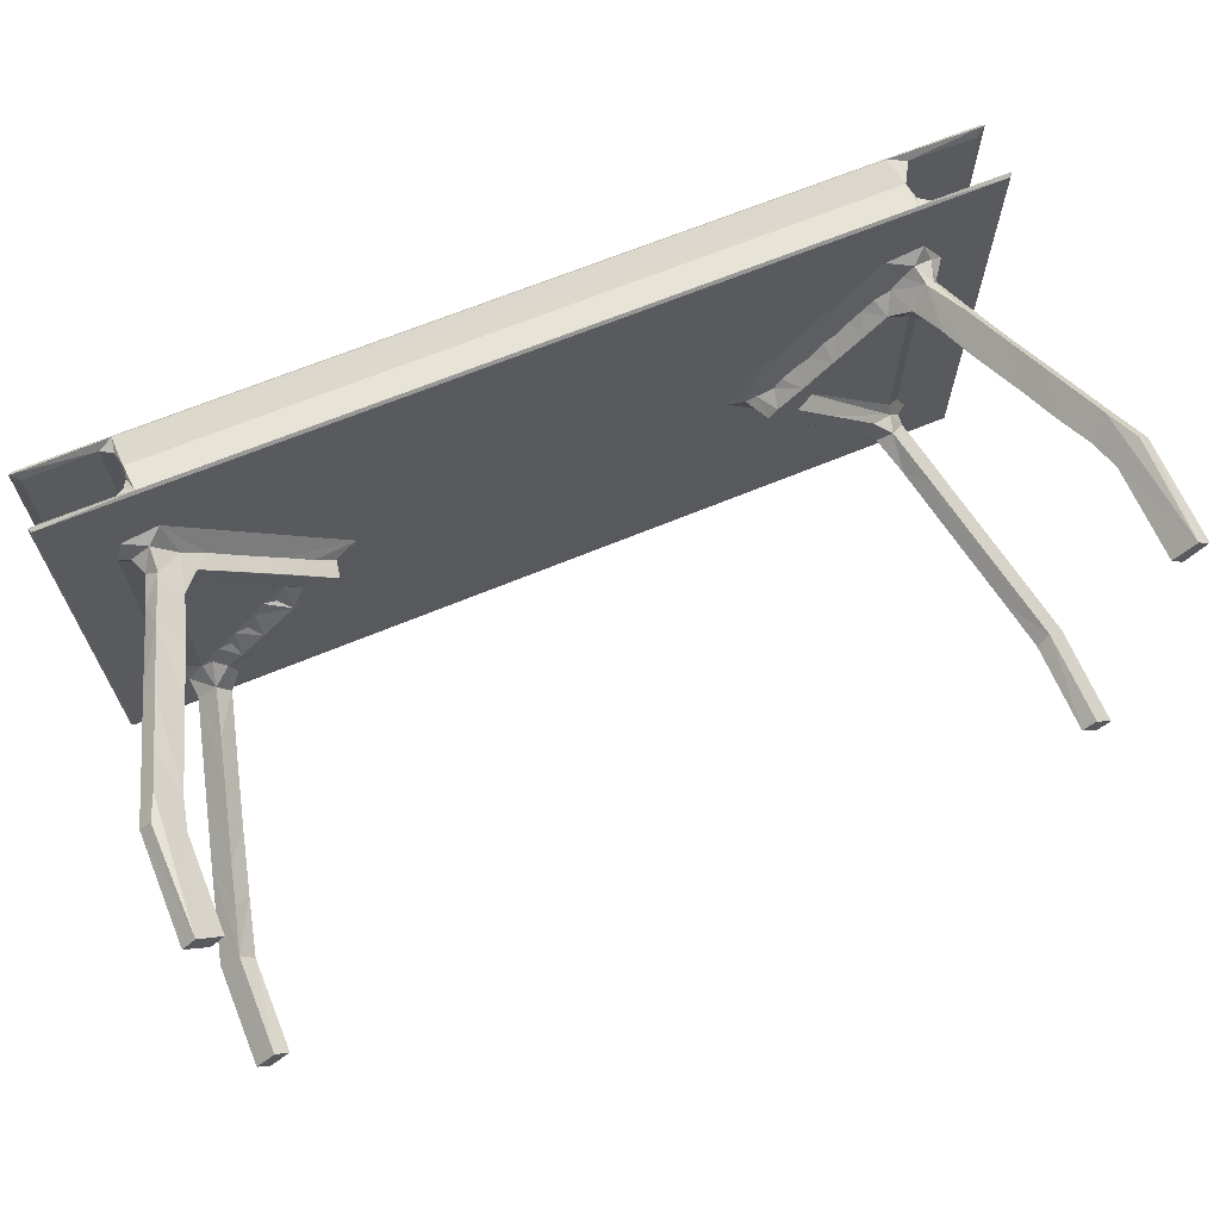
<metadata>
{"format":"obj","ext":"obj","renderer":"f3d","projection":"perspective","resolution":1024,"background":"white","views":[{"elev":66.4,"azim":157.3,"up":"+Y"}]}
</metadata>
<code>
v -0.5029 -0.2043 -0.3673
v -0.4879 -0.2166 -0.3676
v -0.4806 -0.1819 -0.3678
v -0.5024 -0.2036 -0.2497
v -0.4867 -0.2164 -0.2445
v -0.4795 -0.1806 -0.2564
v -0.4653 -0.1955 -0.3673
v -0.4649 -0.195 -0.2591
v -0.4845 -0.1855 -0.1884
v -0.4493 -0.1793 -0.2034
v -0.4541 -0.1839 -0.1335
v -0.4486 -0.1499 -0.1513
v -0.4248 -0.1549 -0.1197
v -0.4577 -0.1588 -0.09773
v -0.4288 -0.1587 -0.0474
v -0.4351 -0.1364 -0.02023
v -0.5031 -0.215 0.04837
v -0.5058 -0.2177 0.052
v -0.4133 -0.2186 0.05188
v -0.4417 -0.1396 0.04825
v -0.4002 -0.1301 -0.0343
v 0.4916 -0.215 0.04836
v -0.4033 -0.1614 0.04789
v -0.4068 -0.1366 0.03047
v -0.4969 -0.2085 0.05669
v -0.5058 -0.2172 0.1112
v -0.4969 -0.2105 0.1067
v -0.5028 -0.2147 0.115
v -0.4214 -0.2085 0.05669
v -0.4214 -0.2109 0.1067
v -0.3988 -0.2184 0.1117
v -0.4206 0.2743 0.1067
v -0.4125 -0.2128 0.06127
v -0.406 -0.2104 0.07279
v -0.3932 -0.2116 0.09036
v -0.4073 -0.2109 0.09348
v -0.4126 -0.2111 0.1019
v -0.381 -0.2106 0.05683
v -0.393 -0.2078 0.0729
v -0.3781 -0.2111 0.1067
v -0.3865 -0.2078 0.1019
v -0.386 0.008419 0.0609
v -0.3932 0.001915 0.08907
v -0.3777 -0.001336 0.05669
v -0.443 0.1706 0.04827
v -0.4222 -0.1234 -0.06114
v -0.4021 -0.1036 0.004283
v -0.4234 -0.1252 0.01994
v -0.3844 -0.1137 0.008226
v -0.4256 -0.1275 0.0343
v -0.4263 -0.1081 0.04368
v -0.4089 -0.1021 0.02607
v -0.4084 -0.08765 0.03168
v -0.3809 -0.1126 0.03429
v -0.3713 -0.1005 0.01517
v -0.3821 -0.08517 0.01512
v -0.3438 -0.07592 0.03443
v -0.3528 -0.05543 0.01538
v -0.4078 0.1308 0.03162
v -0.4969 0.2717 0.1067
v -0.4214 0.2737 0.05668
v -0.3917 -0.001335 0.06946
v -0.3858 0.009225 0.102
v -0.3777 -0.001325 0.1067
v -0.4057 0.2777 0.08151
v -0.2245 -0.001326 0.1067
v -0.3728 0.01924 0.07684
v -0.5028 0.2781 0.115
v -0.2077 -0.2183 0.05132
v -0.2119 0.02274 0.04835
v -0.2246 -0.2104 0.0566
v -0.2247 -0.2111 0.1068
v -0.2019 -0.2184 0.1117
v -0.2246 -0.001399 0.05669
v -0.2156 -0.2128 0.06127
v -0.2092 -0.2104 0.07258
v -0.1968 -0.2126 0.08043
v -0.2116 -0.2111 0.09738
v -0.1827 -0.211 0.05668
v -0.1931 -0.2066 0.06454
v -0.1931 -0.2109 0.09874
v -0.1813 -0.2112 0.1067
v -0.209 0.003407 0.08843
v -0.1891 0.008417 0.0609
v -0.1949 -0.001335 0.06946
v -0.1962 0.001999 0.08963
v -0.2167 0.007314 0.1026
v -0.1891 0.007251 0.1023
v -0.3171 -0.04692 0.01541
v -0.3177 -0.04979 0.03446
v -0.3209 -0.02338 0.01542
v -0.2978 0.01762 0.03093
v -0.2991 -0.03062 0.03353
v -0.321 0.04132 0.03157
v -0.2464 0.02427 0.01536
v -0.2807 0.01855 0.01539
v -0.2797 -0.01205 0.03463
v -0.2968 0.03967 0.02452
v -0.2585 0.009368 0.03436
v -0.2829 0.0624 0.01528
v -0.2317 0.02469 0.04311
v -0.2564 0.03633 0.01562
v -0.2423 0.03424 0.03955
v -0.2309 0.01926 0.07616
v -0.2269 0.016 0.09353
v -0.2172 0.007134 0.06044
v -0.1808 -0.001336 0.05669
v -0.1808 -0.001325 0.1067
v -0.2105 -0.001336 0.06946
v -0.1775 0.01605 0.06945
v -0.1752 0.01921 0.08566
v -0.01977 -0.2184 0.05164
v -0.02766 -0.2085 0.05669
v -0.02767 -0.001485 0.05669
v -0.005111 -0.2184 0.1118
v -0.02766 -0.001334 0.1067
v -0.02768 -0.2109 0.1067
v 0.4913 -0.2148 0.115
v -0.01864 -0.2128 0.06128
v -0.01211 -0.2128 0.07323
v -0.01581 -0.2113 0.09921
v -0.2509 0.07521 0.0483
v -0.503 0.2786 0.04836
v -0.03004 0.016 0.09352
v -0.02029 0.007735 0.1026
v -0.03385 0.01944 0.07827
v -0.0136 -0.001336 0.09342
v -0.01215 0.004041 0.07503
v -0.0199 0.007103 0.0605
v -0.44 0.1923 -0.1219
v -0.4639 0.2164 -0.2034
v -0.468 0.2204 -0.1335
v -0.4326 0.2132 -0.1428
v -0.4227 0.2035 -0.1104
v -0.5029 0.2553 -0.3673
v -0.4803 0.2329 -0.3678
v -0.4799 0.233 -0.2592
v -0.4877 0.2685 -0.3674
v -0.4895 0.2673 -0.2498
v -0.4654 0.2466 -0.3671
v -0.4648 0.2457 -0.2561
v -0.5022 0.2546 -0.2486
v -0.4852 0.2375 -0.1917
v -0.4765 0.2579 -0.2113
v -0.457 0.2381 -0.2254
v -0.4553 0.2365 -0.1383
v -0.4441 0.2254 -0.1849
v -0.4391 0.2199 -0.08254
v -0.4524 0.205 -0.08202
v -0.4382 0.1906 -0.03128
v -0.4078 0.1601 -0.01143
v -0.5054 0.2811 0.05229
v -0.4255 0.1501 0.04336
v -0.3569 0.07681 0.03157
v -0.3824 0.1129 0.02974
v -0.3652 0.1071 0.02463
v -0.344 0.09835 0.01549
v -0.3869 0.1408 0.01575
v -0.4106 0.1915 -0.06999
v -0.4016 0.1825 -0.03546
v -0.4082 0.1896 0.01468
v -0.4242 0.2051 -0.03192
v -0.4237 0.1759 0.02156
v -0.4112 0.1556 0.02788
v -0.4185 0.1836 0.01733
v -0.4261 0.1871 0.04128
v -0.419 0.2068 0.04833
v -0.4047 0.1942 0.03689
v -0.393 0.1799 0.03741
v -0.3897 0.1688 0.002972
v -0.3704 0.1503 0.01629
v -0.3461 0.126 0.01566
v -0.3804 0.1652 0.03537
v -0.3647 0.1539 0.03738
v -0.3519 0.14 0.03744
v -0.377 0.2001 0.04826
v -0.3434 0.1666 0.04824
v -0.497 0.2717 0.05669
v -0.5057 0.2813 0.1111
v -0.4093 0.2698 0.09884
v -0.4094 0.2754 0.0639
v -0.4051 0.2816 0.05108
v -0.399 0.2817 0.112
v -0.3289 0.06936 0.02537
v -0.3064 0.06014 0.01536
v -0.3147 0.0945 0.01575
v -0.3251 0.1118 0.0365
v -0.3383 0.1256 0.03751
v -0.3129 0.101 0.03744
v -0.2995 0.08593 0.03575
v -0.2836 0.07086 0.03751
v -0.2601 0.04592 0.0359
v -0.2691 0.05723 0.03744
v -0.2873 0.1101 0.04828
v -0.3139 0.1376 0.04822
v 0.4912 0.2782 0.115
v 0.3947 0.2816 0.112
v 0.4537 -0.1954 -0.3677
v 0.4686 -0.1816 -0.3672
v 0.4781 -0.2168 -0.3676
v 0.4674 -0.2093 -0.2211
v 0.4533 -0.195 -0.259
v 0.4792 -0.2157 -0.2544
v 0.4679 -0.1808 -0.2556
v 0.4907 -0.2034 -0.3666
v 0.4906 -0.2035 -0.2498
v 0.4364 -0.1779 -0.1979
v 0.4167 -0.1576 -0.1292
v 0.4485 -0.1897 -0.1545
v 0.4423 -0.1554 -0.1671
v 0.4301 -0.1432 -0.127
v 0.4773 -0.1903 -0.2047
v 0.4533 -0.1665 -0.2072
v 0.4626 -0.1752 -0.1531
v 0.4344 -0.1754 -0.1081
v 0.4399 -0.1527 -0.0768
v 0.1773 -0.2185 0.0518
v 0.2877 -0.07316 0.04833
v 0.013 -0.2108 0.05667
v 0.0002984 -0.2101 0.08854
v 0.003566 -0.2066 0.06487
v 0.01191 -0.2114 0.1066
v 0.1885 -0.2184 0.1112
v 0.007751 0.008322 0.06092
v 0.01609 -0.001343 0.0567
v 0.002021 -0.001335 0.06947
v 0.0006554 0.001973 0.0895
v 0.01608 -0.001326 0.1067
v 0.1732 -0.0005712 0.1066
v 0.1692 -0.2085 0.0567
v 0.1692 -0.2085 0.1067
v 0.1692 -0.001384 0.05669
v 0.2487 -0.03384 0.0483
v 0.2306 -0.004805 0.04792
v 0.2036 0.02614 0.04823
v 0.008236 0.007735 0.1026
v 0.01937 0.01605 0.06946
v 0.02233 0.01932 0.08634
v 0.1775 0.008691 0.0611
v 0.1647 0.01904 0.08164
v 0.1672 0.01356 0.09829
v 0.3741 -0.2185 0.05176
v 0.335 -0.1199 0.04822
v 0.393 -0.1678 0.04821
v 0.1814 -0.2122 0.06414
v 0.185 -0.2125 0.0807
v 0.1818 -0.2113 0.09816
v 0.2105 -0.2107 0.05664
v 0.1972 -0.2108 0.08059
v 0.201 -0.2066 0.06394
v 0.2009 -0.2109 0.09904
v 0.212 -0.2114 0.1067
v 0.1989 -0.001334 0.06946
v 0.2047 0.008478 0.0609
v 0.213 -0.001325 0.05669
v 0.1976 0.002067 0.08988
v 0.213 -0.001328 0.1067
v 0.3707 -0.2125 0.05696
v 0.3855 -0.2184 0.111
v 0.3689 -0.2097 0.1067
v 0.2698 -0.02784 0.04199
v 0.2301 0.02557 0.03585
v 0.2338 0.02539 0.01507
v 0.2523 0.04723 0.0341
v 0.2509 0.005988 0.03154
v 0.2804 -0.02129 0.01534
v 0.3103 -0.06808 0.04191
v 0.3558 -0.1158 0.04291
v 0.3083 -0.04929 0.01528
v 0.3349 -0.07589 0.01539
v 0.312 -0.05545 0.03194
v 0.3482 -0.09127 0.03163
v 0.3536 -0.06853 0.01521
v 0.326 -0.04149 0.0153
v 0.2795 -0.02234 0.03142
v 0.2875 -0.003836 0.01521
v 0.2892 0.01884 0.0313
v 0.2731 0.03531 0.01582
v 0.3015 -0.0002784 0.02864
v 0.292 0.04181 0.02685
v 0.3278 -0.01993 0.03145
v 0.3163 -0.001792 0.03153
v 0.3377 -0.03647 0.02818
v 0.353 -0.04428 0.03119
v 0.1833 -0.001335 0.06947
v 0.2051 0.00775 0.1026
v 0.1844 0.003668 0.08964
v 0.3661 -0.001442 0.05668
v 0.2182 0.01938 0.07689
v 0.2239 0.01612 0.09343
v 0.3661 -0.001327 0.1067
v 0.3605 0.01884 0.07516
v 0.364 0.01379 0.098
v 0.374 0.006785 0.06061
v 0.396 -0.1374 -0.0591
v 0.425 -0.1659 -0.07348
v 0.412 -0.1533 -0.03203
v 0.3877 -0.1484 0.04292
v 0.4014 -0.1423 0.007395
v 0.4006 -0.1399 0.03486
v 0.4326 -0.1202 0.04836
v 0.4941 -0.2176 0.05205
v 0.3816 -0.2128 0.07303
v 0.3802 -0.2109 0.09351
v 0.3749 0.001043 0.1018
v 0.4009 -0.2109 0.06121
v 0.3942 -0.2112 0.07415
v 0.4099 -0.2106 0.05668
v 0.3957 -0.211 0.09342
v 0.401 -0.2125 0.102
v 0.4099 -0.2102 0.1067
v 0.494 -0.2175 0.111
v 0.4854 -0.2085 0.05669
v 0.4854 -0.2085 0.1067
v 0.4197 -0.1325 -0.09235
v 0.4052 -0.1184 -0.04256
v 0.4131 -0.126 0.01282
v 0.3771 -0.1182 0.002705
v 0.3631 -0.1041 0.01534
v 0.3913 -0.1042 0.007051
v 0.3861 -0.129 0.0307
v 0.3712 -0.08585 0.0172
v 0.3595 -0.05834 0.02818
v 0.3743 -0.06666 0.03068
v 0.3851 -0.08503 0.02794
v 0.3969 -0.09465 0.03162
v 0.4154 -0.1242 0.03649
v 0.4166 -0.1068 0.04433
v 0.3964 0.1366 0.03138
v 0.4128 0.1606 0.0427
v 0.4915 0.2786 0.04837
v 0.4942 0.2802 0.05193
v 0.3817 -0.001485 0.07511
v 0.3803 0.005139 0.09125
v 0.401 0.2745 0.06125
v 0.3958 0.2744 0.06941
v 0.4853 0.2736 0.05668
v 0.4854 0.2717 0.1067
v 0.4941 0.2812 0.111
v 0.4164 0.2086 -0.1283
v 0.4309 0.1951 -0.1293
v 0.4503 0.2145 -0.1967
v 0.4331 0.2254 -0.1859
v 0.4686 0.2325 -0.1749
v 0.4492 0.2132 -0.1083
v 0.4538 0.2467 -0.3674
v 0.4689 0.2328 -0.3675
v 0.4766 0.2687 -0.3677
v 0.4536 0.2466 -0.2665
v 0.4682 0.2332 -0.2584
v 0.4685 0.2616 -0.2249
v 0.491 0.2548 -0.3674
v 0.491 0.2551 -0.2507
v 0.4791 0.2672 -0.2528
v 0.4391 0.2316 -0.1231
v 0.4457 0.2384 -0.2273
v 0.4567 0.2486 -0.1831
v 0.383 0.2062 0.04833
v 0.394 0.2776 0.08158
v 0.2789 0.07157 0.01536
v 0.2809 0.07592 0.03439
v 0.3077 0.1023 0.03418
v 0.3649 0.1574 0.01496
v 0.371 0.1359 0.01515
v 0.3255 0.1183 0.01539
v 0.3295 0.1242 0.03419
v 0.3508 0.1458 0.03442
v 0.3916 0.2815 0.05118
v 0.4318 0.1675 0.04835
v 0.4009 0.1936 -0.07729
v 0.4166 0.1812 -0.08138
v 0.4221 0.1861 -0.01633
v 0.4033 0.1673 -0.03553
v 0.3835 0.1756 -0.01288
v 0.4175 0.2099 -0.04796
v 0.4353 0.1997 -0.06226
v 0.3896 0.1542 0.006666
v 0.374 0.1677 0.03296
v 0.4 0.1919 0.009749
v 0.399 0.1948 0.03713
v 0.4121 0.1766 0.02004
v 0.4195 0.1789 0.03862
v 0.4236 0.1984 0.04834
v 0.3975 0.2758 0.09853
v 0.4099 0.2737 0.1067
v 0.4099 0.2736 0.05663
f 1 3 2
f 1 2 5
f 1 4 3
f 4 6 3
f 2 3 7
f 7 8 5
f 7 5 2
f 7 6 8
f 7 3 6
f 1 5 4
f 4 9 6
f 5 8 10
f 6 10 8
f 4 5 11
f 11 9 4
f 5 10 11
f 6 12 10
f 10 13 11
f 6 9 12
f 9 14 12
f 11 14 9
f 10 12 13
f 14 11 15
f 17 19 18
f 11 13 15
f 15 16 14
f 13 21 15
f 17 20 23
f 16 15 24
f 20 24 23
f 17 23 22
f 18 19 25
f 27 31 26
f 27 30 31
f 26 31 28
f 30 27 32
f 19 29 25
f 19 33 29
f 33 35 34
f 33 19 35
f 34 31 36
f 34 35 31
f 30 37 31
f 36 31 37
f 38 39 35
f 19 38 35
f 35 41 40
f 31 35 40
f 38 42 39
f 39 43 35
f 17 45 20
f 12 46 13
f 12 14 46
f 14 16 46
f 46 16 47
f 13 46 21
f 16 24 48
f 16 48 47
f 15 21 24
f 21 49 24
f 21 46 47
f 20 50 24
f 20 51 50
f 24 50 48
f 48 52 47
f 48 50 52
f 52 51 53
f 52 50 51
f 47 49 21
f 49 54 24
f 24 54 23
f 49 55 54
f 47 52 56
f 47 56 49
f 49 56 55
f 55 57 54
f 56 52 58
f 20 45 51
f 53 51 59
f 26 60 27
f 27 60 32
f 42 62 39
f 39 62 43
f 35 43 41
f 43 63 41
f 41 63 40
f 42 38 44
f 63 64 40
f 25 29 61
f 29 33 61
f 34 36 65
f 40 64 66
f 62 42 43
f 42 67 43
f 43 67 63
f 17 69 19
f 19 69 38
f 69 71 38
f 38 71 44
f 40 72 31
f 72 73 31
f 31 73 28
f 40 66 72
f 44 71 74
f 69 75 71
f 75 77 76
f 75 69 77
f 76 73 78
f 76 77 73
f 79 80 77
f 69 79 77
f 77 81 73
f 72 78 73
f 73 81 82
f 71 75 74
f 76 78 83
f 80 79 84
f 84 85 80
f 77 86 81
f 80 85 77
f 72 87 78
f 81 86 88
f 81 88 82
f 22 23 70
f 55 89 57
f 54 57 23
f 89 90 57
f 57 90 23
f 58 91 56
f 58 52 91
f 53 92 52
f 89 93 90
f 91 52 92
f 53 94 92
f 90 93 23
f 55 95 89
f 55 56 95
f 56 96 95
f 56 91 96
f 89 97 93
f 93 97 23
f 91 92 96
f 92 94 98
f 95 99 97
f 89 95 97
f 92 98 96
f 96 100 95
f 97 99 23
f 23 101 70
f 23 99 101
f 100 102 95
f 95 103 101
f 95 101 99
f 42 104 67
f 67 105 63
f 44 74 42
f 67 104 105
f 64 63 66
f 74 106 42
f 42 106 104
f 66 63 87
f 105 87 63
f 84 79 107
f 85 86 77
f 72 66 87
f 78 87 83
f 88 108 82
f 75 76 109
f 76 83 109
f 74 75 106
f 75 109 106
f 109 83 106
f 106 83 104
f 104 83 105
f 85 84 86
f 84 111 86
f 84 110 111
f 86 111 88
f 105 83 87
f 17 112 69
f 79 113 114
f 69 112 79
f 82 115 73
f 73 115 28
f 79 112 113
f 82 117 115
f 115 118 28
f 82 116 117
f 112 119 113
f 119 112 120
f 120 115 121
f 117 121 115
f 70 122 123
f 70 123 22
f 79 114 107
f 82 108 116
f 108 88 125
f 111 125 88
f 111 124 125
f 110 126 111
f 111 126 124
f 108 125 116
f 113 119 114
f 120 121 127
f 117 116 121
f 120 127 128
f 114 119 129
f 119 120 129
f 116 125 121
f 127 121 125
f 107 129 84
f 84 129 110
f 107 114 129
f 129 126 110
f 129 120 128
f 129 128 126
f 126 128 124
f 127 125 128
f 124 128 125
f 135 138 136
f 136 138 140
f 136 140 141
f 140 138 141
f 136 143 135
f 136 137 143
f 135 143 142
f 135 142 138
f 142 139 138
f 142 144 139
f 136 141 137
f 137 131 143
f 137 141 145
f 137 145 131
f 139 144 138
f 141 138 145
f 138 144 145
f 142 143 144
f 131 132 143
f 131 130 132
f 144 143 146
f 131 145 147
f 147 145 144
f 143 132 146
f 147 144 146
f 131 147 130
f 130 147 133
f 147 146 133
f 132 130 149
f 150 149 151
f 17 18 152
f 17 123 45
f 59 51 153
f 45 153 51
f 59 154 53
f 59 155 154
f 154 155 156
f 154 156 157
f 157 155 158
f 157 156 155
f 130 133 134
f 130 134 159
f 151 149 130
f 130 159 151
f 151 159 160
f 160 159 161
f 153 45 164
f 163 151 164
f 158 164 151
f 164 158 59
f 59 153 164
f 150 151 163
f 150 163 165
f 150 165 162
f 162 165 161
f 164 45 163
f 163 45 166
f 45 167 166
f 165 168 161
f 165 166 168
f 165 163 166
f 166 167 168
f 169 161 168
f 59 158 155
f 158 151 170
f 158 170 171
f 157 158 172
f 158 171 172
f 170 173 171
f 172 171 175
f 173 174 171
f 175 171 174
f 151 160 170
f 161 170 160
f 170 161 173
f 161 169 173
f 168 176 169
f 168 167 176
f 173 169 176
f 174 173 177
f 173 176 177
f 18 25 178
f 25 61 178
f 18 178 152
f 26 179 60
f 26 28 179
f 179 28 68
f 30 180 37
f 30 32 180
f 36 37 180
f 61 33 181
f 33 34 181
f 65 36 180
f 34 65 181
f 149 148 132
f 146 132 148
f 149 150 148
f 17 152 123
f 123 167 45
f 123 152 182
f 133 146 148
f 148 134 133
f 134 162 159
f 148 162 134
f 159 162 161
f 150 162 148
f 176 167 123
f 178 61 152
f 60 179 32
f 182 152 61
f 182 61 181
f 181 65 182
f 32 179 183
f 179 68 183
f 65 32 183
f 180 32 65
f 53 154 94
f 154 184 94
f 94 184 185
f 185 184 157
f 154 157 184
f 185 157 186
f 157 172 186
f 186 172 187
f 172 188 187
f 187 189 186
f 185 96 98
f 98 94 185
f 185 100 96
f 190 191 100
f 192 100 193
f 191 193 100
f 185 186 100
f 186 190 100
f 189 190 186
f 189 187 194
f 190 189 194
f 190 194 191
f 191 194 122
f 188 172 175
f 174 177 175
f 175 177 188
f 187 188 195
f 188 177 195
f 187 195 194
f 195 177 123
f 195 123 194
f 100 192 102
f 95 102 103
f 192 103 102
f 193 191 122
f 192 193 122
f 103 122 101
f 192 122 103
f 101 122 70
f 194 123 122
f 177 176 123
f 183 68 196
f 183 196 197
f 200 201 198
f 200 198 199
f 201 200 203
f 198 201 202
f 198 202 199
f 200 199 205
f 200 205 206
f 199 204 205
f 207 208 210
f 208 211 210
f 202 204 199
f 202 207 204
f 207 213 204
f 200 206 203
f 205 204 206
f 203 206 212
f 201 203 212
f 206 204 212
f 207 202 201
f 207 201 209
f 201 212 214
f 209 201 214
f 207 210 213
f 214 204 213
f 212 204 214
f 213 210 214
f 209 214 215
f 214 210 216
f 210 211 216
f 17 22 112
f 22 217 112
f 219 221 220
f 112 220 120
f 112 219 220
f 120 220 115
f 115 220 222
f 222 223 115
f 221 219 224
f 224 219 225
f 224 226 221
f 221 227 220
f 221 226 227
f 220 227 222
f 222 228 229
f 219 230 225
f 219 217 230
f 112 217 219
f 222 229 231
f 223 222 231
f 115 223 118
f 218 22 233
f 22 123 234
f 123 235 234
f 227 236 222
f 222 236 228
f 226 224 227
f 224 238 227
f 224 237 238
f 227 238 236
f 230 232 225
f 28 118 68
f 225 239 224
f 225 232 239
f 224 239 237
f 228 236 229
f 237 240 238
f 238 240 241
f 237 239 240
f 229 236 241
f 238 241 236
f 22 242 217
f 22 243 244
f 217 245 230
f 245 217 246
f 246 223 247
f 248 250 249
f 217 249 246
f 217 248 249
f 246 251 223
f 246 249 251
f 223 231 247
f 223 251 252
f 230 245 232
f 250 254 253
f 250 248 255
f 250 255 254
f 250 253 249
f 249 256 251
f 251 257 252
f 217 242 248
f 248 258 255
f 252 259 223
f 242 258 248
f 259 252 260
f 223 259 118
f 22 234 233
f 233 234 261
f 234 235 262
f 263 262 264
f 234 262 265
f 234 265 261
f 263 265 262
f 218 243 22
f 243 218 267
f 270 271 269
f 243 267 268
f 268 267 272
f 270 274 273
f 272 271 270
f 272 267 271
f 218 233 261
f 269 275 266
f 218 261 267
f 261 275 267
f 275 271 267
f 275 269 271
f 266 276 269
f 263 266 275
f 275 265 263
f 275 261 265
f 276 278 277
f 266 278 276
f 266 263 278
f 279 276 277
f 277 278 280
f 269 276 274
f 274 276 281
f 281 276 282
f 279 282 276
f 269 274 270
f 281 283 274
f 283 284 274
f 279 277 282
f 232 245 239
f 245 285 239
f 245 246 285
f 253 256 249
f 231 229 247
f 256 286 251
f 251 286 257
f 246 247 287
f 247 229 287
f 285 246 287
f 285 287 239
f 239 287 240
f 240 287 241
f 253 254 256
f 254 289 256
f 256 289 286
f 241 287 229
f 289 290 286
f 252 257 291
f 252 291 260
f 255 288 254
f 254 292 289
f 289 293 290
f 288 294 254
f 254 294 292
f 289 292 293
f 290 293 286
f 257 286 291
f 291 286 293
f 207 209 215
f 215 208 207
f 208 215 295
f 215 296 295
f 296 297 295
f 296 216 297
f 244 243 268
f 244 268 298
f 297 216 299
f 298 300 244
f 215 214 216
f 215 216 296
f 22 302 242
f 244 301 22
f 258 242 303
f 303 259 304
f 304 259 260
f 304 260 305
f 242 307 303
f 242 306 307
f 242 308 306
f 303 309 259
f 303 307 309
f 242 302 308
f 259 309 310
f 310 311 259
f 311 312 259
f 302 313 308
f 259 312 118
f 312 311 314
f 208 295 315
f 208 315 211
f 211 315 216
f 295 316 315
f 315 316 317
f 216 315 317
f 295 318 316
f 318 321 319
f 268 321 298
f 321 272 319
f 321 268 272
f 319 272 270
f 319 270 322
f 274 284 273
f 284 323 273
f 322 273 324
f 270 273 322
f 323 324 273
f 319 322 318
f 320 325 326
f 322 325 320
f 318 322 320
f 322 324 325
f 295 297 299
f 299 318 295
f 318 320 316
f 320 317 316
f 216 317 299
f 299 321 318
f 321 299 300
f 299 317 300
f 321 300 298
f 327 320 326
f 320 327 317
f 327 326 328
f 317 327 300
f 300 327 244
f 244 327 301
f 327 328 301
f 325 324 326
f 283 281 284
f 323 284 324
f 282 329 281
f 324 284 326
f 326 330 328
f 284 281 326
f 22 331 302
f 331 332 302
f 22 301 331
f 258 288 255
f 260 291 305
f 303 304 333
f 288 258 294
f 258 303 294
f 333 304 334
f 294 303 333
f 304 305 334
f 333 334 294
f 294 334 292
f 292 334 293
f 291 293 305
f 293 334 305
f 306 335 307
f 306 308 335
f 335 336 307
f 68 118 196
f 313 337 308
f 311 338 314
f 313 302 332
f 314 339 312
f 312 339 118
f 313 332 337
f 314 338 339
f 340 342 341
f 342 344 345
f 341 342 345
f 346 348 347
f 347 349 346
f 347 350 349
f 346 349 348
f 348 349 351
f 347 348 352
f 348 353 352
f 348 354 353
f 343 342 340
f 343 340 355
f 356 350 342
f 342 350 344
f 350 356 349
f 351 354 348
f 349 356 351
f 356 357 351
f 350 347 353
f 347 352 353
f 350 353 344
f 344 353 351
f 351 353 354
f 343 356 342
f 343 355 356
f 356 355 357
f 344 357 355
f 345 344 355
f 344 351 357
f 358 123 331
f 65 183 197
f 182 65 359
f 65 197 359
f 263 264 360
f 262 235 264
f 123 358 235
f 360 264 361
f 264 235 361
f 360 361 362
f 361 235 362
f 277 329 282
f 277 280 329
f 263 360 363
f 263 364 278
f 263 363 364
f 360 365 363
f 360 362 365
f 365 362 366
f 278 364 280
f 362 235 366
f 365 366 367
f 235 358 366
f 366 358 367
f 123 182 331
f 331 182 368
f 182 359 368
f 281 329 326
f 280 364 329
f 326 329 330
f 328 330 301
f 330 369 301
f 370 340 371
f 371 340 341
f 370 371 373
f 374 370 373
f 371 372 373
f 377 363 374
f 363 367 378
f 365 367 363
f 364 377 329
f 364 363 377
f 374 373 377
f 367 358 378
f 363 378 374
f 378 380 379
f 378 358 380
f 377 381 330
f 329 377 330
f 330 382 369
f 374 379 370
f 370 379 375
f 374 378 379
f 373 372 381
f 377 373 381
f 372 376 375
f 379 381 372
f 372 375 379
f 381 380 382
f 381 379 380
f 381 382 330
f 382 380 383
f 380 358 383
f 382 383 369
f 301 369 331
f 341 345 376
f 371 341 372
f 372 341 376
f 369 383 331
f 307 384 309
f 336 359 307
f 307 359 384
f 309 384 310
f 311 385 338
f 335 308 386
f 310 384 311
f 308 337 386
f 384 385 311
f 339 196 118
f 340 375 355
f 340 370 375
f 358 331 383
f 375 345 355
f 376 345 375
f 331 368 332
f 335 368 336
f 335 386 368
f 368 359 336
f 197 384 359
f 384 197 385
f 368 386 337
f 368 337 332
f 385 197 339
f 197 196 339
f 385 339 338

</code>
